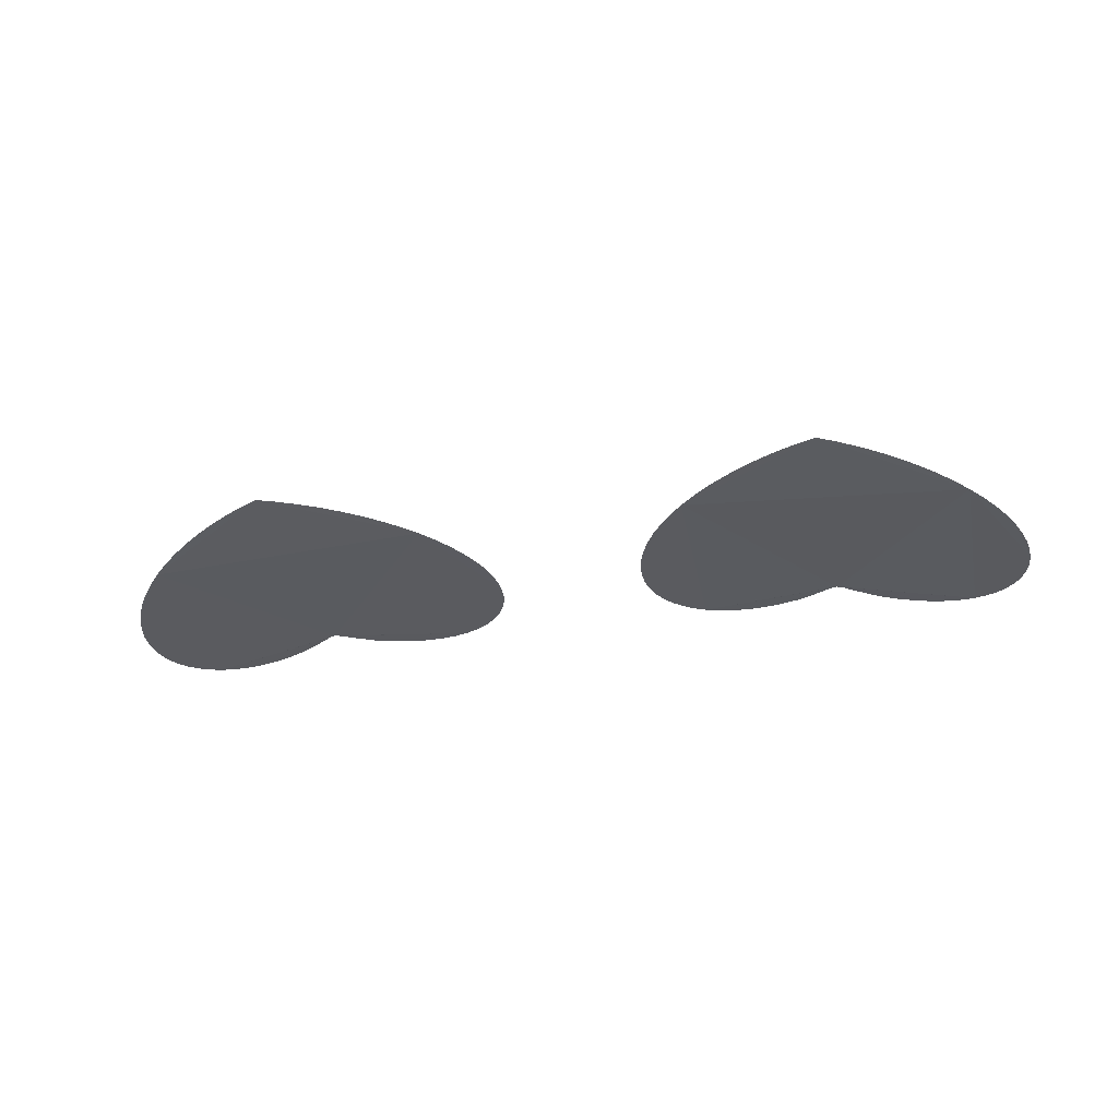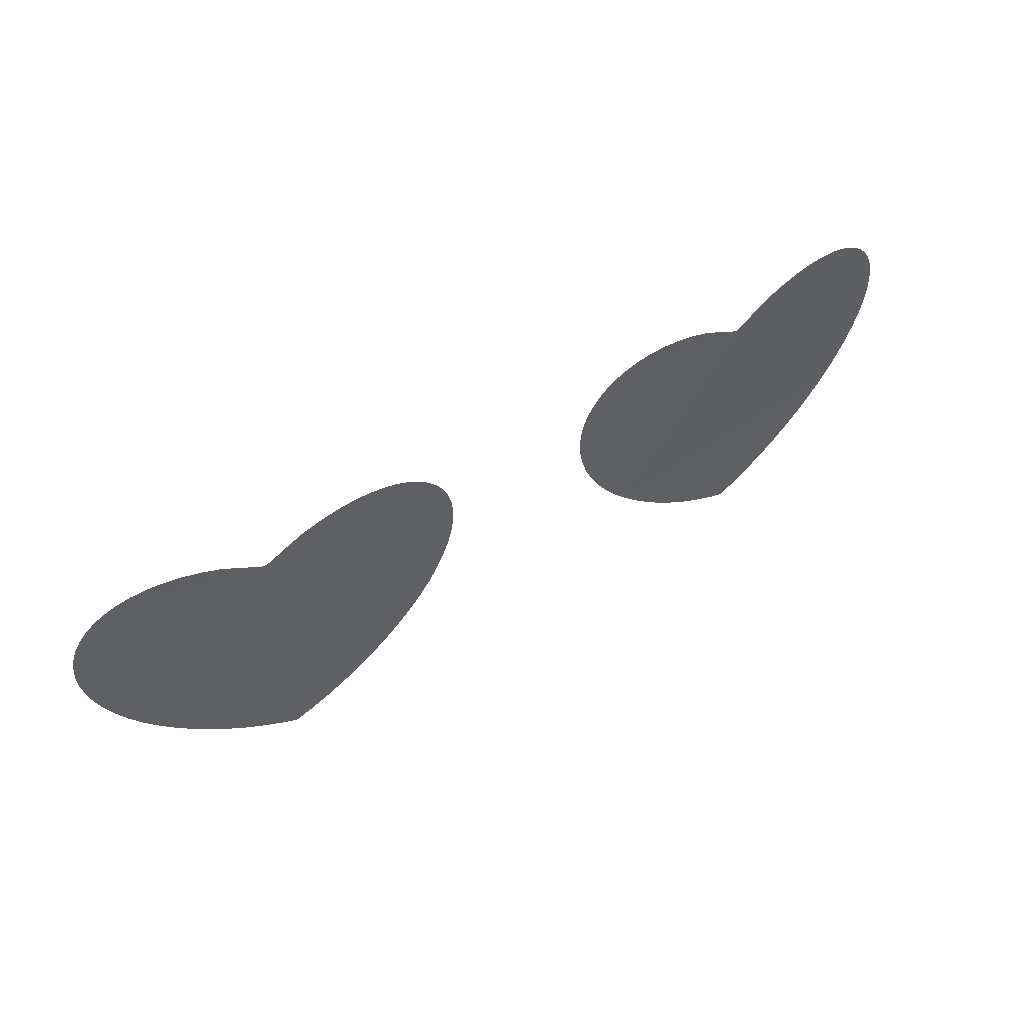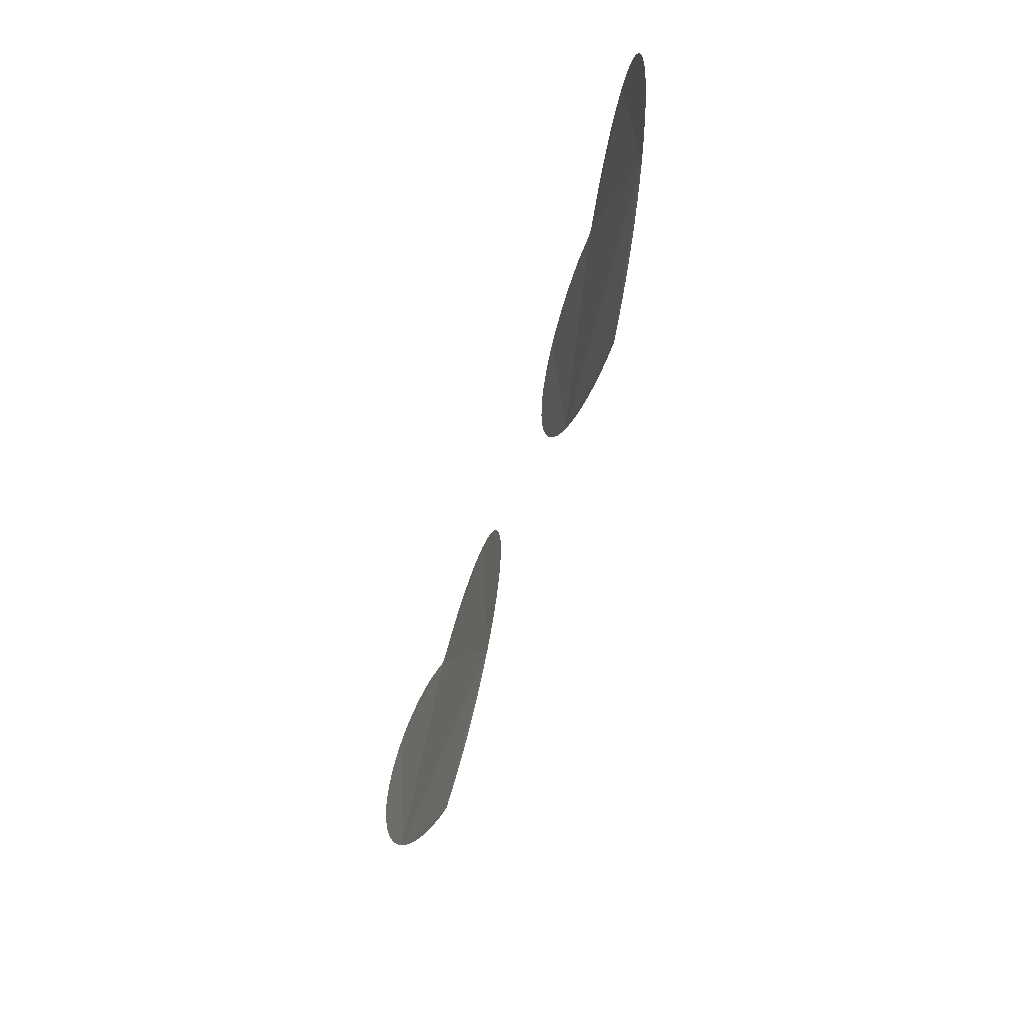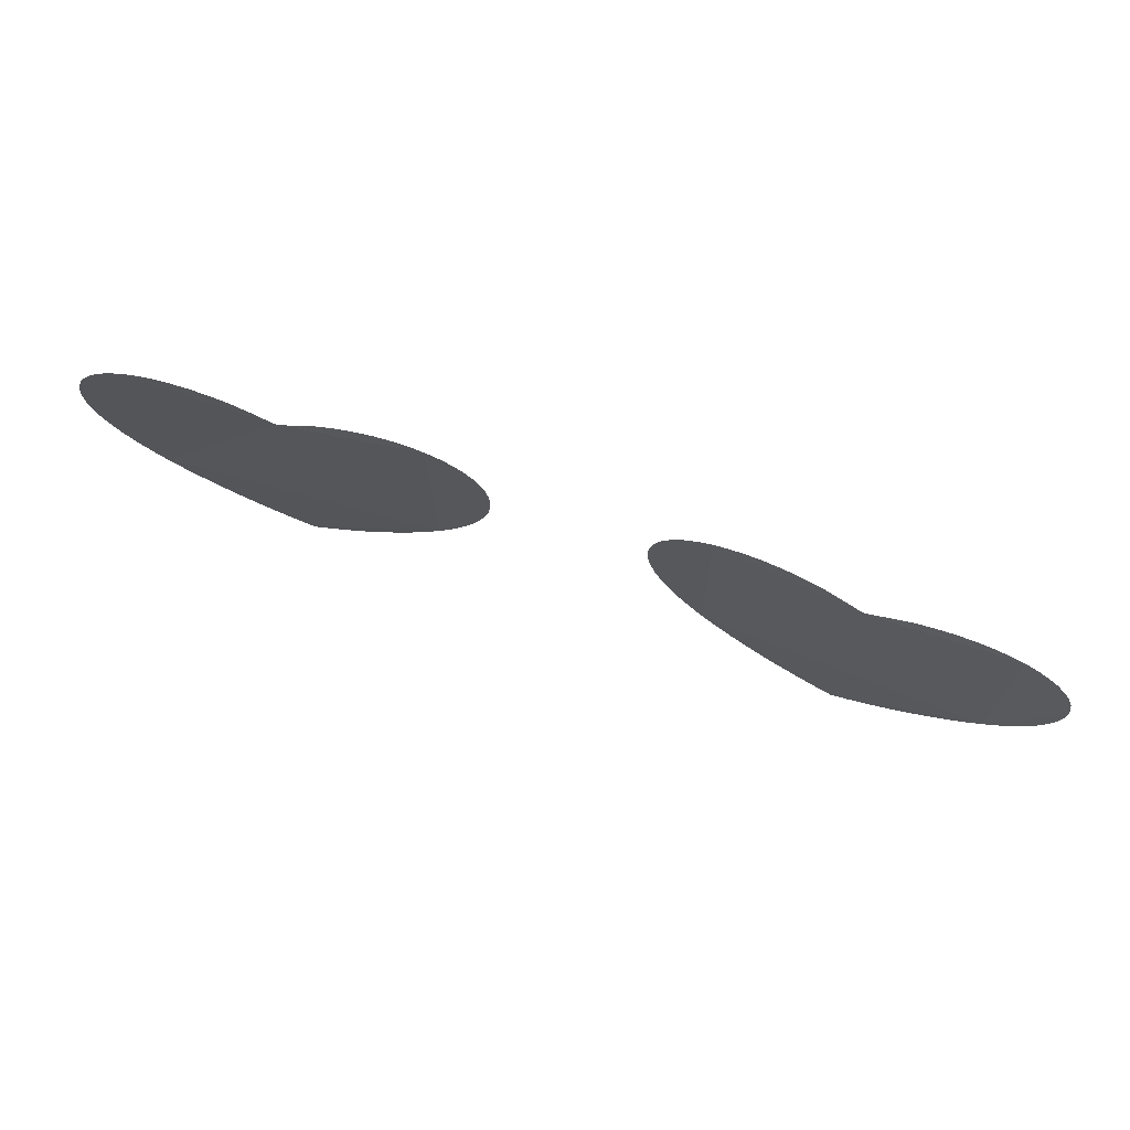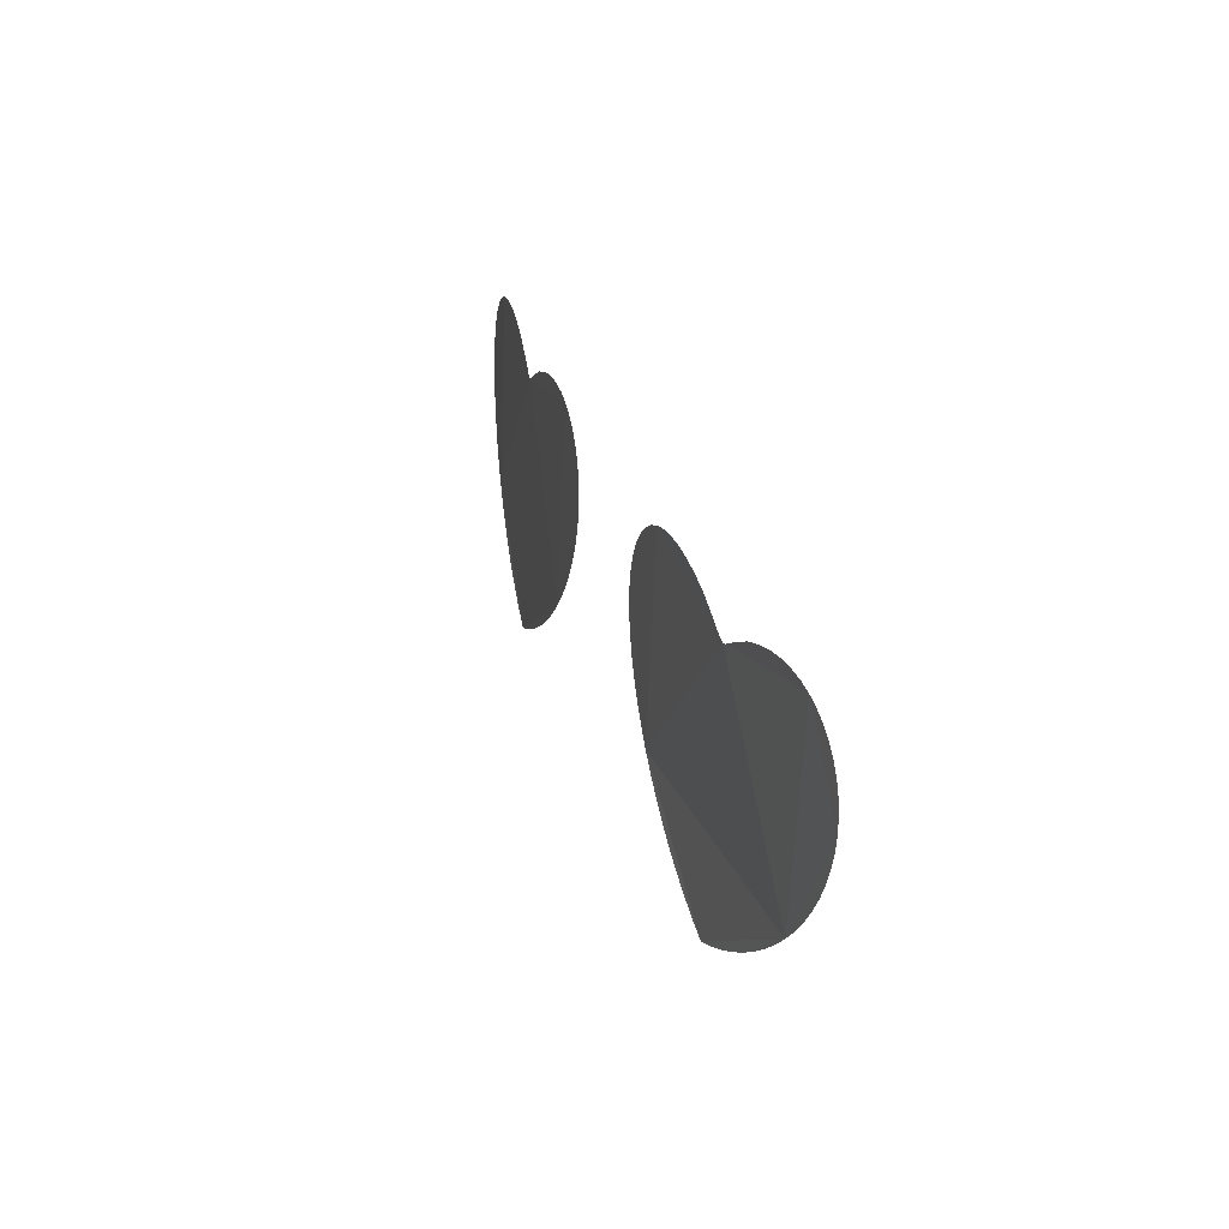
<metadata>
{"format":"obj","ext":"obj","renderer":"f3d","projection":"perspective","resolution":1024,"background":"white","views":[{"elev":-30.7,"azim":11.4,"up":"+Z"},{"elev":53.1,"azim":-32.7,"up":"+Y"},{"elev":-60.4,"azim":-106.8,"up":"+Y"},{"elev":68.4,"azim":-160.8,"up":"+Y"},{"elev":27.6,"azim":73.2,"up":"+Y"}]}
</metadata>
<code>
o Circle.002
v 0.04105 0.04605 -0.02418
v 0.04105 0.04605 -0.02418
v 0.04105 0.04605 -0.02418
v 0.04105 0.04605 -0.02418
v 0.04028 0.04581 -0.02413
v 0.04028 0.04581 -0.02413
v 0.04028 0.04581 -0.02413
v 0.04028 0.04581 -0.02413
v 0.04028 0.04581 -0.02413
v 0.04355 0.04754 -0.0244
v 0.04636 0.04904 -0.02466
v 0.04636 0.04904 -0.02466
v 0.04636 0.04904 -0.02466
v 0.04909 0.05003 -0.0249
v 0.05174 0.0507 -0.02512
v 0.05174 0.0507 -0.02512
v 0.05174 0.0507 -0.02512
v 0.05174 0.0507 -0.02512
v 0.05174 0.0507 -0.02512
v 0.05427 0.05106 -0.02534
v 0.05665 0.05112 -0.02554
v 0.05665 0.05112 -0.02554
v 0.05665 0.05112 -0.02554
v 0.05886 0.05089 -0.02572
v 0.06089 0.0504 -0.02588
v 0.06089 0.0504 -0.02588
v 0.06089 0.0504 -0.02588
v 0.06089 0.0504 -0.02588
v 0.06089 0.0504 -0.02588
v 0.06089 0.0504 -0.02588
v 0.06089 0.0504 -0.02588
v 0.06089 0.0504 -0.02588
v 0.06089 0.0504 -0.02588
v 0.06272 0.04965 -0.02601
v 0.06433 0.04868 -0.02612
v 0.06433 0.04868 -0.02612
v 0.06433 0.04868 -0.02612
v 0.06573 0.04748 -0.0262
v 0.06689 0.0461 -0.02626
v 0.06689 0.0461 -0.02626
v 0.06689 0.0461 -0.02626
v 0.06689 0.0461 -0.02626
v 0.06689 0.0461 -0.02626
v 0.0678 0.04454 -0.02628
v 0.06847 0.04283 -0.02627
v 0.06847 0.04283 -0.02627
v 0.06847 0.04283 -0.02627
v 0.06887 0.04096 -0.02623
v 0.069 0.03896 -0.02616
v 0.069 0.03896 -0.02616
v 0.069 0.03896 -0.02616
v 0.069 0.03896 -0.02616
v 0.069 0.03896 -0.02616
v 0.069 0.03896 -0.02616
v 0.069 0.03896 -0.02616
v 0.06887 0.03686 -0.02605
v 0.06846 0.03467 -0.02591
v 0.06846 0.03467 -0.02591
v 0.06846 0.03467 -0.02591
v 0.06778 0.03243 -0.02574
v 0.06684 0.03014 -0.02555
v 0.06684 0.03014 -0.02555
v 0.06684 0.03014 -0.02555
v 0.06684 0.03014 -0.02555
v 0.06684 0.03014 -0.02555
v 0.06564 0.02784 -0.02532
v 0.06419 0.02555 -0.02508
v 0.06419 0.02555 -0.02508
v 0.06419 0.02555 -0.02508
v 0.06251 0.02328 -0.02482
v 0.06061 0.02106 -0.02455
v 0.06061 0.02106 -0.02455
v 0.06061 0.02106 -0.02455
v 0.06061 0.02106 -0.02455
v 0.06061 0.02106 -0.02455
v 0.06061 0.02106 -0.02455
v 0.06061 0.02106 -0.02455
v 0.06061 0.02106 -0.02455
v 0.06061 0.02106 -0.02455
v 0.06061 0.02106 -0.02455
v 0.05851 0.01889 -0.02426
v 0.05622 0.01681 -0.02398
v 0.05622 0.01681 -0.02398
v 0.05622 0.01681 -0.02398
v 0.05378 0.01482 -0.02369
v 0.05119 0.01294 -0.0234
v 0.05119 0.01294 -0.0234
v 0.05119 0.01294 -0.0234
v 0.05119 0.01294 -0.0234
v 0.05119 0.01294 -0.0234
v 0.0485 0.0112 -0.02313
v 0.04571 0.009615 -0.02286
v 0.04571 0.009615 -0.02286
v 0.04571 0.009615 -0.02286
v 0.04287 0.00819 -0.02261
v 0.04028 0.007055 -0.02241
v 0.04028 0.007055 -0.02241
v 0.04028 0.007055 -0.02241
v 0.04028 0.007055 -0.02241
v 0.04028 0.007055 -0.02241
v 0.04028 0.007055 -0.02241
v 0.04028 0.007055 -0.02241
v 0.03769 0.008184 -0.02231
v 0.03483 0.009601 -0.02222
v 0.03483 0.009601 -0.02222
v 0.03483 0.009601 -0.02222
v 0.03203 0.01118 -0.02215
v 0.02931 0.01291 -0.0221
v 0.02931 0.01291 -0.0221
v 0.02931 0.01291 -0.0221
v 0.02931 0.01291 -0.0221
v 0.02931 0.01291 -0.0221
v 0.02669 0.01478 -0.02208
v 0.0242 0.01677 -0.02208
v 0.0242 0.01677 -0.02208
v 0.0242 0.01677 -0.02208
v 0.02187 0.01885 -0.02209
v 0.01972 0.02101 -0.02212
v 0.01972 0.02101 -0.02212
v 0.01972 0.02101 -0.02212
v 0.01972 0.02101 -0.02212
v 0.01972 0.02101 -0.02212
v 0.01972 0.02101 -0.02212
v 0.01972 0.02101 -0.02212
v 0.01972 0.02101 -0.02212
v 0.01972 0.02101 -0.02212
v 0.01972 0.02101 -0.02212
v 0.01777 0.02322 -0.02217
v 0.01605 0.02549 -0.02223
v 0.01605 0.02549 -0.02223
v 0.01605 0.02549 -0.02223
v 0.01456 0.02778 -0.02229
v 0.01332 0.03007 -0.02237
v 0.01332 0.03007 -0.02237
v 0.01332 0.03007 -0.02237
v 0.01332 0.03007 -0.02237
v 0.01332 0.03007 -0.02237
v 0.01235 0.03235 -0.02245
v 0.01165 0.0346 -0.02254
v 0.01165 0.0346 -0.02254
v 0.01165 0.0346 -0.02254
v 0.01123 0.03678 -0.02263
v 0.01109 0.03889 -0.02272
v 0.01109 0.03889 -0.02272
v 0.01109 0.03889 -0.02272
v 0.01109 0.03889 -0.02272
v 0.01109 0.03889 -0.02272
v 0.01109 0.03889 -0.02272
v 0.01109 0.03889 -0.02272
v 0.01123 0.04088 -0.02281
v 0.01165 0.04275 -0.0229
v 0.01165 0.04275 -0.0229
v 0.01165 0.04275 -0.0229
v 0.01233 0.04447 -0.02299
v 0.01328 0.04603 -0.02308
v 0.01328 0.04603 -0.02308
v 0.01328 0.04603 -0.02308
v 0.01328 0.04603 -0.02308
v 0.01328 0.04603 -0.02308
v 0.01447 0.04742 -0.02316
v 0.0159 0.04861 -0.02325
v 0.0159 0.04861 -0.02325
v 0.0159 0.04861 -0.02325
v 0.01756 0.0496 -0.02333
v 0.01944 0.05035 -0.02342
v 0.01944 0.05035 -0.02342
v 0.01944 0.05035 -0.02342
v 0.01944 0.05035 -0.02342
v 0.01944 0.05035 -0.02342
v 0.01944 0.05035 -0.02342
v 0.01944 0.05035 -0.02342
v 0.01944 0.05035 -0.02342
v 0.01944 0.05035 -0.02342
v 0.02151 0.05085 -0.0235
v 0.02377 0.05108 -0.02359
v 0.02377 0.05108 -0.02359
v 0.02377 0.05108 -0.02359
v 0.02619 0.05102 -0.02367
v 0.02875 0.05067 -0.02376
v 0.02875 0.05067 -0.02376
v 0.02875 0.05067 -0.02376
v 0.02875 0.05067 -0.02376
v 0.02875 0.05067 -0.02376
v 0.03143 0.05 -0.02385
v 0.03418 0.04902 -0.02394
v 0.03418 0.04902 -0.02394
v 0.03418 0.04902 -0.02394
v 0.03701 0.04753 -0.02402
v 0.03952 0.04604 -0.02409
v 0.03952 0.04604 -0.02409
v 0.03952 0.04604 -0.02409
v 0.03952 0.04604 -0.02409
v -0.04095 0.04605 -0.02418
v -0.04095 0.04605 -0.02418
v -0.04095 0.04605 -0.02418
v -0.04095 0.04605 -0.02418
v -0.04018 0.04581 -0.02413
v -0.04018 0.04581 -0.02413
v -0.04018 0.04581 -0.02413
v -0.04018 0.04581 -0.02413
v -0.04018 0.04581 -0.02413
v -0.04345 0.04754 -0.0244
v -0.04626 0.04904 -0.02466
v -0.04626 0.04904 -0.02466
v -0.04626 0.04904 -0.02466
v -0.04899 0.05003 -0.0249
v -0.05164 0.0507 -0.02512
v -0.05164 0.0507 -0.02512
v -0.05164 0.0507 -0.02512
v -0.05164 0.0507 -0.02512
v -0.05164 0.0507 -0.02512
v -0.05417 0.05106 -0.02534
v -0.05655 0.05112 -0.02554
v -0.05655 0.05112 -0.02554
v -0.05655 0.05112 -0.02554
v -0.05876 0.05089 -0.02572
v -0.06079 0.0504 -0.02588
v -0.06079 0.0504 -0.02588
v -0.06079 0.0504 -0.02588
v -0.06079 0.0504 -0.02588
v -0.06079 0.0504 -0.02588
v -0.06079 0.0504 -0.02588
v -0.06079 0.0504 -0.02588
v -0.06079 0.0504 -0.02588
v -0.06079 0.0504 -0.02588
v -0.06262 0.04965 -0.02601
v -0.06424 0.04868 -0.02612
v -0.06424 0.04868 -0.02612
v -0.06424 0.04868 -0.02612
v -0.06563 0.04748 -0.0262
v -0.06679 0.0461 -0.02626
v -0.06679 0.0461 -0.02626
v -0.06679 0.0461 -0.02626
v -0.06679 0.0461 -0.02626
v -0.06679 0.0461 -0.02626
v -0.06771 0.04454 -0.02628
v -0.06837 0.04283 -0.02627
v -0.06837 0.04283 -0.02627
v -0.06837 0.04283 -0.02627
v -0.06877 0.04096 -0.02623
v -0.06891 0.03896 -0.02616
v -0.06891 0.03896 -0.02616
v -0.06891 0.03896 -0.02616
v -0.06891 0.03896 -0.02616
v -0.06891 0.03896 -0.02616
v -0.06891 0.03896 -0.02616
v -0.06891 0.03896 -0.02616
v -0.06877 0.03686 -0.02605
v -0.06836 0.03467 -0.02591
v -0.06836 0.03467 -0.02591
v -0.06836 0.03467 -0.02591
v -0.06769 0.03243 -0.02574
v -0.06674 0.03014 -0.02555
v -0.06674 0.03014 -0.02555
v -0.06674 0.03014 -0.02555
v -0.06674 0.03014 -0.02555
v -0.06674 0.03014 -0.02555
v -0.06554 0.02784 -0.02532
v -0.0641 0.02555 -0.02508
v -0.0641 0.02555 -0.02508
v -0.0641 0.02555 -0.02508
v -0.06241 0.02328 -0.02482
v -0.06051 0.02106 -0.02455
v -0.06051 0.02106 -0.02455
v -0.06051 0.02106 -0.02455
v -0.06051 0.02106 -0.02455
v -0.06051 0.02106 -0.02455
v -0.06051 0.02106 -0.02455
v -0.06051 0.02106 -0.02455
v -0.06051 0.02106 -0.02455
v -0.06051 0.02106 -0.02455
v -0.06051 0.02106 -0.02455
v -0.05841 0.01889 -0.02426
v -0.05612 0.01681 -0.02398
v -0.05612 0.01681 -0.02398
v -0.05612 0.01681 -0.02398
v -0.05368 0.01482 -0.02369
v -0.05109 0.01294 -0.0234
v -0.05109 0.01294 -0.0234
v -0.05109 0.01294 -0.0234
v -0.05109 0.01294 -0.0234
v -0.05109 0.01294 -0.0234
v -0.0484 0.0112 -0.02313
v -0.04562 0.009615 -0.02286
v -0.04562 0.009615 -0.02286
v -0.04562 0.009615 -0.02286
v -0.04278 0.00819 -0.02261
v -0.04018 0.007055 -0.02241
v -0.04018 0.007055 -0.02241
v -0.04018 0.007055 -0.02241
v -0.04018 0.007055 -0.02241
v -0.04018 0.007055 -0.02241
v -0.04018 0.007055 -0.02241
v -0.04018 0.007055 -0.02241
v -0.03759 0.008184 -0.02231
v -0.03474 0.009601 -0.02222
v -0.03474 0.009601 -0.02222
v -0.03474 0.009601 -0.02222
v -0.03193 0.01118 -0.02215
v -0.02921 0.01291 -0.0221
v -0.02921 0.01291 -0.0221
v -0.02921 0.01291 -0.0221
v -0.02921 0.01291 -0.0221
v -0.02921 0.01291 -0.0221
v -0.02659 0.01478 -0.02208
v -0.0241 0.01677 -0.02208
v -0.0241 0.01677 -0.02208
v -0.0241 0.01677 -0.02208
v -0.02177 0.01885 -0.02209
v -0.01962 0.02101 -0.02212
v -0.01962 0.02101 -0.02212
v -0.01962 0.02101 -0.02212
v -0.01962 0.02101 -0.02212
v -0.01962 0.02101 -0.02212
v -0.01962 0.02101 -0.02212
v -0.01962 0.02101 -0.02212
v -0.01962 0.02101 -0.02212
v -0.01962 0.02101 -0.02212
v -0.01962 0.02101 -0.02212
v -0.01767 0.02322 -0.02217
v -0.01595 0.02549 -0.02223
v -0.01595 0.02549 -0.02223
v -0.01595 0.02549 -0.02223
v -0.01446 0.02778 -0.02229
v -0.01323 0.03007 -0.02237
v -0.01323 0.03007 -0.02237
v -0.01323 0.03007 -0.02237
v -0.01323 0.03007 -0.02237
v -0.01323 0.03007 -0.02237
v -0.01225 0.03235 -0.02245
v -0.01155 0.0346 -0.02254
v -0.01155 0.0346 -0.02254
v -0.01155 0.0346 -0.02254
v -0.01113 0.03678 -0.02263
v -0.01099 0.03889 -0.02272
v -0.01099 0.03889 -0.02272
v -0.01099 0.03889 -0.02272
v -0.01099 0.03889 -0.02272
v -0.01099 0.03889 -0.02272
v -0.01099 0.03889 -0.02272
v -0.01099 0.03889 -0.02272
v -0.01113 0.04088 -0.02281
v -0.01155 0.04275 -0.0229
v -0.01155 0.04275 -0.0229
v -0.01155 0.04275 -0.0229
v -0.01223 0.04447 -0.02299
v -0.01318 0.04603 -0.02308
v -0.01318 0.04603 -0.02308
v -0.01318 0.04603 -0.02308
v -0.01318 0.04603 -0.02308
v -0.01318 0.04603 -0.02308
v -0.01437 0.04742 -0.02316
v -0.01581 0.04861 -0.02325
v -0.01581 0.04861 -0.02325
v -0.01581 0.04861 -0.02325
v -0.01747 0.0496 -0.02333
v -0.01934 0.05035 -0.02342
v -0.01934 0.05035 -0.02342
v -0.01934 0.05035 -0.02342
v -0.01934 0.05035 -0.02342
v -0.01934 0.05035 -0.02342
v -0.01934 0.05035 -0.02342
v -0.01934 0.05035 -0.02342
v -0.01934 0.05035 -0.02342
v -0.01934 0.05035 -0.02342
v -0.02141 0.05085 -0.0235
v -0.02367 0.05108 -0.02359
v -0.02367 0.05108 -0.02359
v -0.02367 0.05108 -0.02359
v -0.02609 0.05102 -0.02367
v -0.02865 0.05067 -0.02376
v -0.02865 0.05067 -0.02376
v -0.02865 0.05067 -0.02376
v -0.02865 0.05067 -0.02376
v -0.02865 0.05067 -0.02376
v -0.03133 0.05 -0.02385
v -0.03408 0.04902 -0.02394
v -0.03408 0.04902 -0.02394
v -0.03408 0.04902 -0.02394
v -0.03691 0.04753 -0.02402
v -0.03942 0.04604 -0.02409
v -0.03942 0.04604 -0.02409
v -0.03942 0.04604 -0.02409
v -0.03942 0.04604 -0.02409
f 76 121 7
f 2 10 11
f 12 14 15
f 16 20 22
f 21 24 30
f 29 34 37
f 35 38 42
f 40 44 47
f 45 48 50
f 49 56 57
f 59 60 62
f 64 66 67
f 69 70 75
f 78 81 82
f 84 85 87
f 89 91 92
f 94 95 102
f 96 103 104
f 106 107 109
f 111 113 114
f 116 117 120
f 123 128 129
f 131 132 134
f 136 138 139
f 141 142 149
f 148 150 153
f 151 154 158
f 156 160 163
f 161 164 169
f 168 174 177
f 176 178 182
f 183 184 186
f 187 188 191
f 179 185 189
f 167 175 181
f 155 162 170
f 147 152 159
f 137 140 146
f 125 130 133
f 112 115 119
f 97 105 108
f 90 93 101
f 79 83 86
f 65 68 73
f 52 58 61
f 39 46 51
f 28 36 43
f 17 23 31
f 4 13 19
f 3 18 32
f 27 41 54
f 55 63 72
f 80 88 100
f 98 110 118
f 126 135 143
f 144 157 171
f 166 180 190
f 5 1 25
f 173 192 9
f 127 145 172
f 77 99 122
f 26 53 71
f 124 165 8
f 6 33 74
f 267 199 316
f 195 205 202
f 204 211 206
f 210 214 212
f 215 220 216
f 221 227 226
f 229 232 230
f 234 237 236
f 239 246 240
f 247 251 248
f 249 256 252
f 254 261 258
f 259 268 262
f 265 276 273
f 274 281 277
f 279 286 283
f 284 288 287
f 294 298 295
f 296 303 299
f 301 308 305
f 306 317 309
f 314 323 320
f 321 328 324
f 326 333 330
f 331 335 334
f 336 343 342
f 345 348 346
f 350 353 352
f 355 361 356
f 362 367 366
f 368 372 370
f 371 378 376
f 377 382 380
f 375 384 379
f 363 373 369
f 351 360 354
f 337 347 344
f 325 338 332
f 312 329 322
f 300 318 307
f 293 304 297
f 278 289 285
f 264 282 275
f 253 270 260
f 244 257 250
f 235 245 238
f 222 231 228
f 209 219 213
f 193 207 203
f 194 218 208
f 223 242 233
f 241 271 255
f 263 290 280
f 292 319 302
f 311 341 327
f 340 359 349
f 364 383 374
f 201 225 196
f 357 197 381
f 310 358 339
f 266 315 291
f 224 272 243
f 313 198 365
f 200 269 217

</code>
